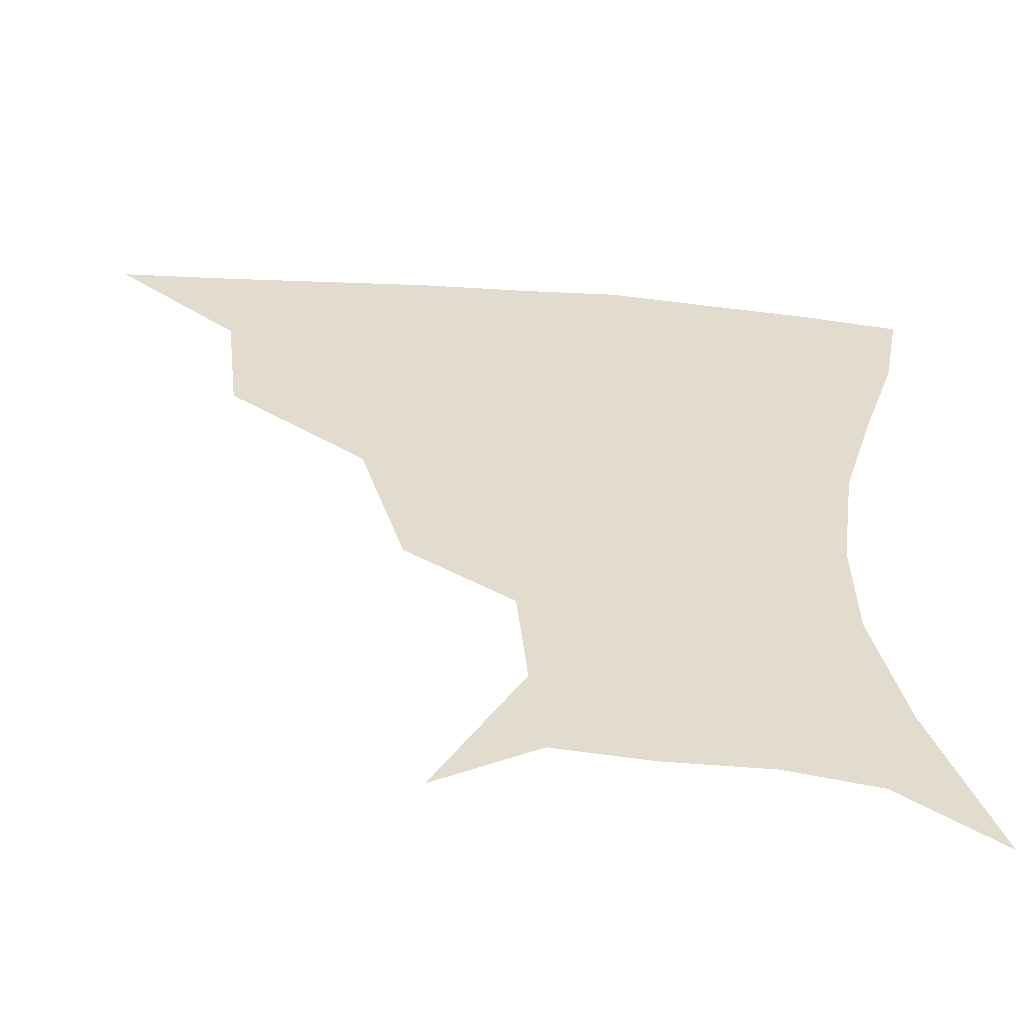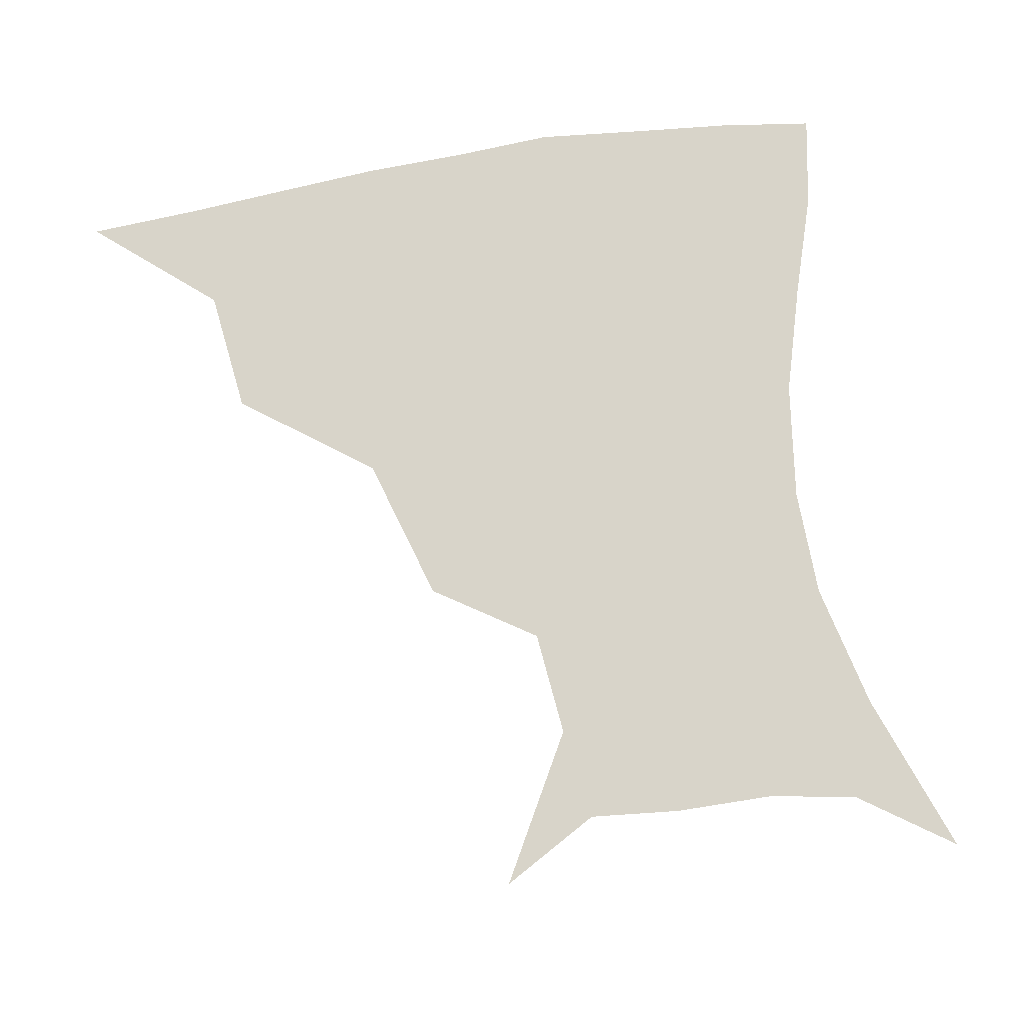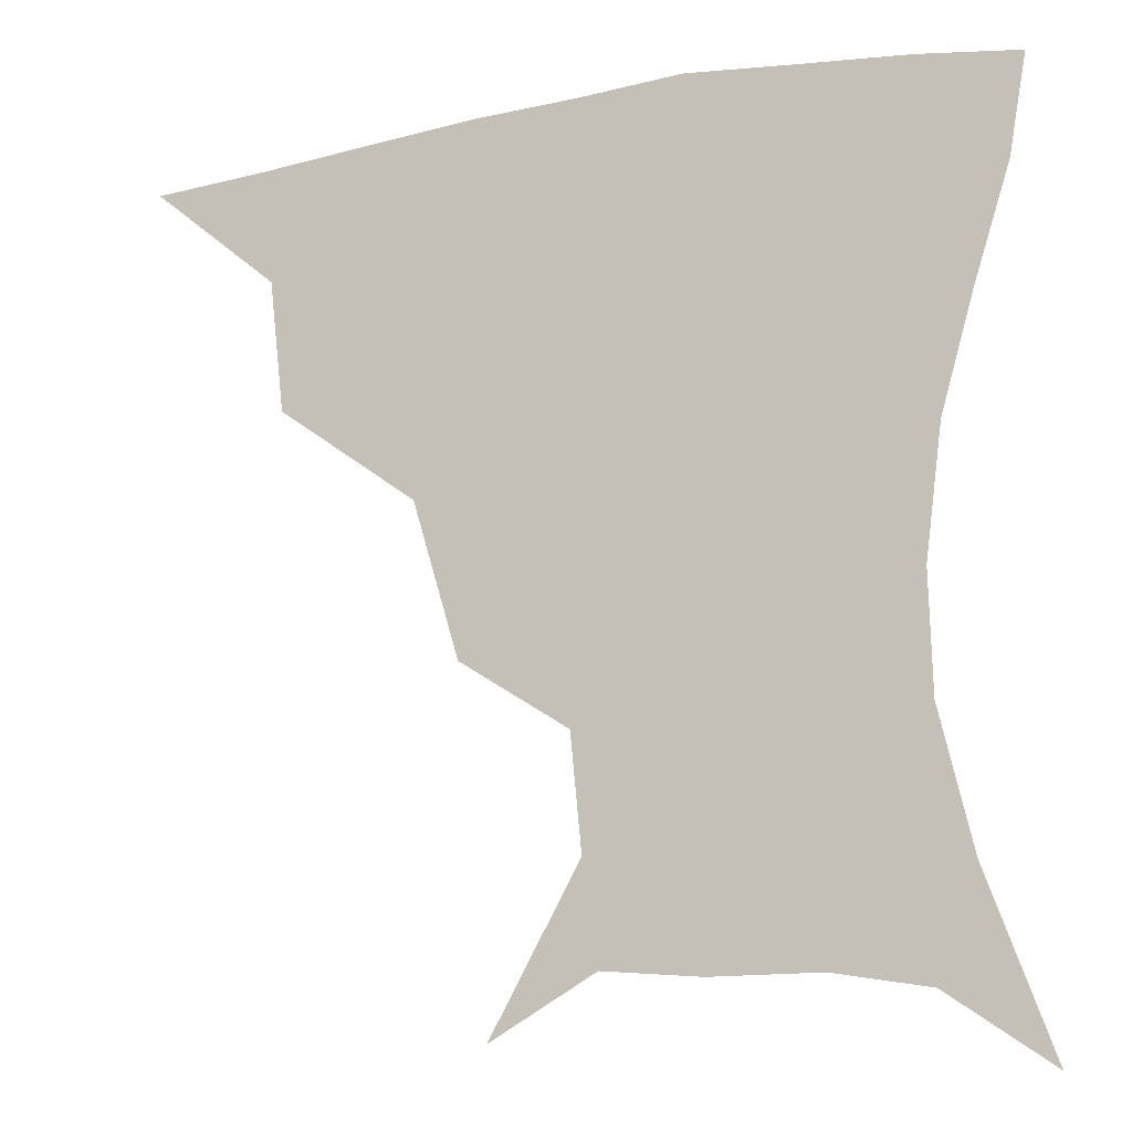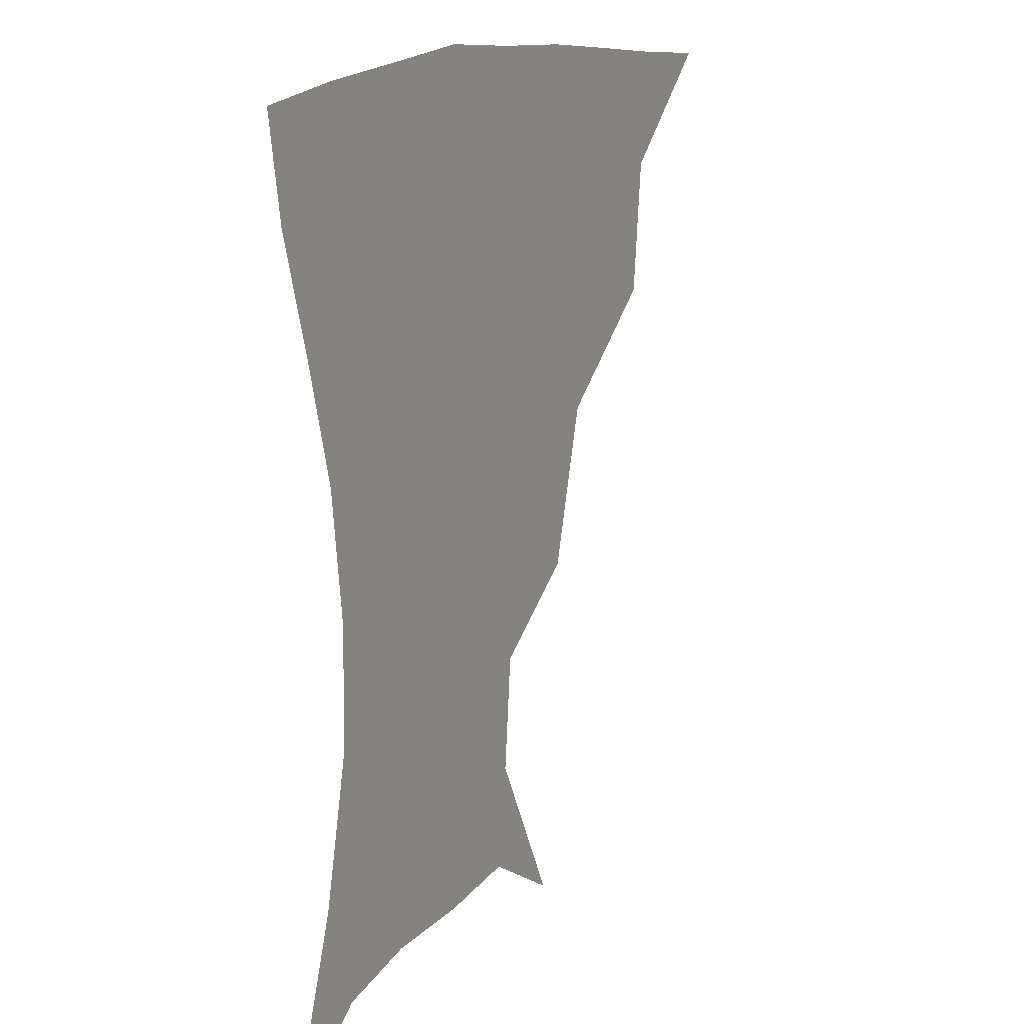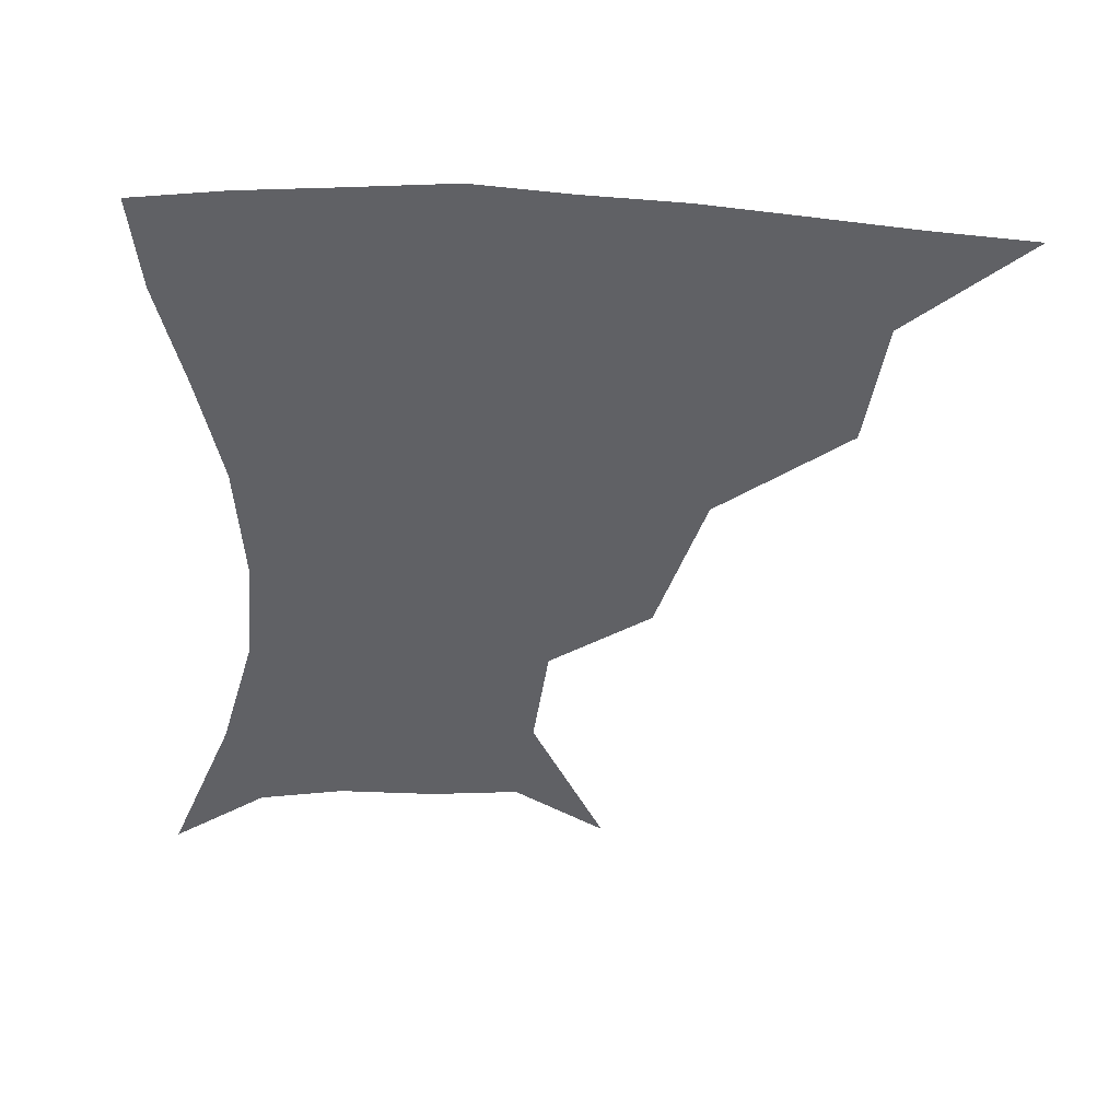
<metadata>
{"format":"obj","ext":"obj","renderer":"f3d","projection":"perspective","resolution":1024,"background":"white","views":[{"elev":-56.1,"azim":-4.6,"up":"+Y"},{"elev":75.1,"azim":-9.5,"up":"+Z"},{"elev":-15.5,"azim":22.2,"up":"+Y"},{"elev":13.4,"azim":116.6,"up":"+Y"},{"elev":-48.6,"azim":176.6,"up":"+Z"}]}
</metadata>
<code>
v 451.5 357.6 0
v 490.4 291.6 0
v 486.2 327.8 0
v 483.3 359.4 0
v 540.9 221.1 0
v 528.2 263.5 0
v 520.6 300.3 0
v 516.9 331.8 0
v 513.6 361.8 0
v 549.3 128.4 0
v 573.3 171.1 0
v 570.3 201.8 0
v 559 241.1 0
v 552.5 276.9 0
v 549.2 307.1 0
v 546.1 334.6 0
v 543.1 364 0
v 577.3 144.1 0
v 590.5 179.8 0
v 585.4 214.3 0
v 580.1 251.4 0
v 577.3 281.9 0
v 576.2 309.7 0
v 575.9 336.3 0
v 572.7 364.9 0
v 603.4 141.6 0
v 607.6 183.4 0
v 603.3 219.6 0
v 601.2 254.5 0
v 601.7 284.6 0
v 602.6 311.2 0
v 603.1 336.8 0
v 600.8 366.5 0
v 632.2 141.3 0
v 624.7 186.9 0
v 621.6 220.7 0
v 621.9 252.3 0
v 624.6 282.4 0
v 627.7 310.2 0
v 630.2 336.4 0
v 631.6 363.5 0
v 657.4 136.7 0
v 643.5 182.2 0
v 639.6 214.8 0
v 640.8 245.6 0
v 645.3 279 0
v 651.6 308.2 0
v 657 334.2 0
v 659.8 360.8 0
v 684.4 117.8 0
v 667.7 164.6 0
v 659.2 201.4 0
v 658.5 233 0
v 663.1 267.7 0
v 672.3 299.4 0
v 682.1 330 0
v 687 357 0
v 721 361 0
f 3 4 1
f 6 7 2
f 2 7 3
f 7 8 3
f 3 8 4
f 8 9 4
f 12 13 5
f 5 13 6
f 13 14 6
f 6 14 7
f 14 15 7
f 7 15 8
f 15 16 8
f 8 16 9
f 16 17 9
f 10 18 11
f 18 19 11
f 11 19 12
f 19 20 12
f 12 20 13
f 20 21 13
f 13 21 14
f 21 22 14
f 14 22 15
f 22 23 15
f 15 23 16
f 23 24 16
f 16 24 17
f 24 25 17
f 18 26 19
f 26 27 19
f 19 27 20
f 27 28 20
f 20 28 21
f 28 29 21
f 21 29 22
f 29 30 22
f 22 30 23
f 30 31 23
f 23 31 24
f 31 32 24
f 24 32 25
f 32 33 25
f 26 34 27
f 34 35 27
f 27 35 28
f 35 36 28
f 28 36 29
f 36 37 29
f 29 37 30
f 37 38 30
f 30 38 31
f 38 39 31
f 31 39 32
f 39 40 32
f 32 40 33
f 40 41 33
f 34 42 35
f 42 43 35
f 35 43 36
f 43 44 36
f 36 44 37
f 44 45 37
f 37 45 38
f 45 46 38
f 38 46 39
f 46 47 39
f 39 47 40
f 47 48 40
f 40 48 41
f 48 49 41
f 42 50 43
f 50 51 43
f 43 51 44
f 51 52 44
f 44 52 45
f 52 53 45
f 45 53 46
f 53 54 46
f 46 54 47
f 54 55 47
f 47 55 48
f 55 56 48
f 48 56 49
f 56 57 49

</code>
